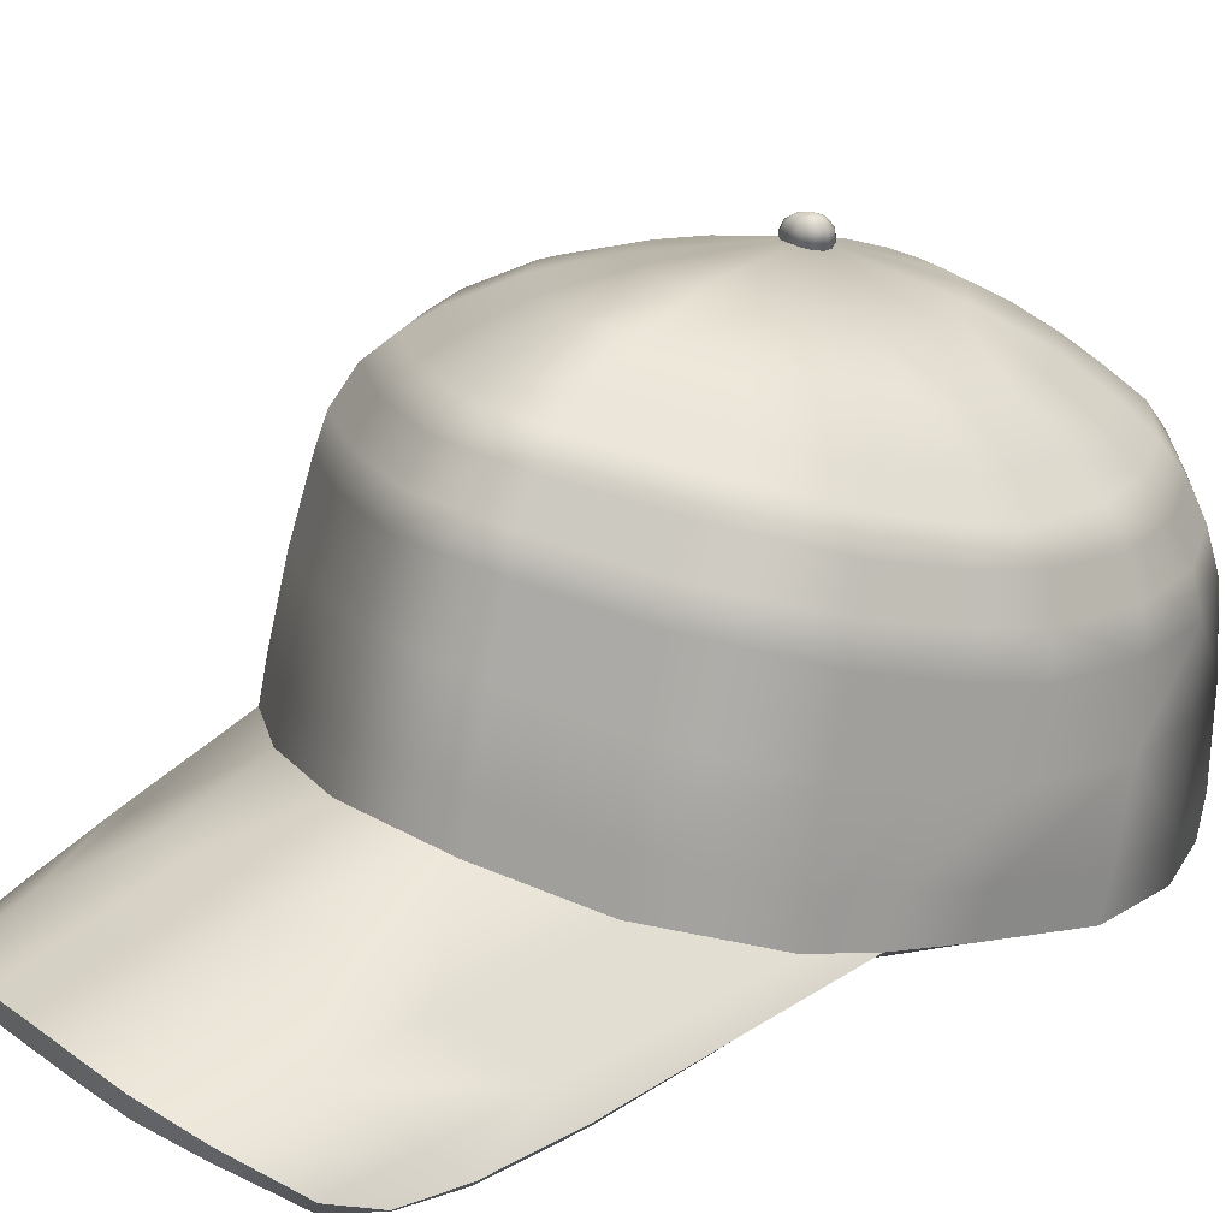
<metadata>
{"format":"obj","ext":"obj","renderer":"f3d","projection":"perspective","resolution":1024,"background":"white","views":[{"elev":27.8,"azim":47.8,"up":"+Y"}]}
</metadata>
<code>
g n_hat_aseries_mesh
v -4.812 94.49 -0.181
v -4.818 94.96 1.093
v -4.63 94.8 1.11
v -5.079 94.65 -0.1973
v -5.35 94.16 -2.166
v -5.029 94.03 -2.116
v -4.68 93.62 -3.963
v -4.923 93.72 -4.053
v -4.145 93.39 -5.569
v -3.987 93.33 -5.33
v -2.844 93.13 -6.372
v -2.947 93.18 -6.616
v -2.134 93.1 -6.977
v -2.099 93.07 -6.626
v -4.818 94.96 1.093
v -4.516 96.02 2.044
v -4.525 95.28 2.181
v -4.874 95.7 0.919
v -4.517 97.38 1.73
v -5.154 95.38 -0.344
v -5.079 94.65 -0.1973
v -5.401 94.86 -2.278
v -5.35 94.16 -2.166
v -4.923 93.72 -4.053
v -4.954 94.45 -4.114
v -4.964 96.08 -4.176
v -5.001 97.04 0.5557
v -4.443 98.59 1.366
v -5.465 96.39 -2.469
v -4.911 97.38 -4.246
v -5.344 96.73 -0.6661
v -4.997 98.24 0.1935
v -5.329 97.64 -2.645
v -5.178 98.25 -2.726
v -4.72 98.03 -4.258
v -5.375 97.93 -0.9782
v -4.881 98.82 -0.0008227
v -4.382 99.12 1.16
v -4.195 99.69 0.8466
v -5.212 98.54 -1.14
v -4.923 98.83 -2.762
v -4.428 98.62 -4.158
v -4.683 99.39 -0.2167
v -3.893 100.1 0.5336
v -4.961 99.12 -1.312
v -4.341 99.76 -0.4193
v -3.549 100.4 0.2153
v -4.51 99.3 -2.759
v -4.047 99.11 -4.032
v -4.609 99.53 -1.424
v -3.912 100.2 -0.6668
v -2.77 100.9 -0.3644
v -4.135 99.93 -1.551
v -4.01 99.74 -2.732
v -3.548 99.59 -3.854
v -3.085 100.6 -1.042
v -3.131 100.3 -2.671
v -2.833 100.1 -3.599
v -1.775 100.7 -3.139
v -3.217 100.5 -1.726
v -1.918 101.1 -1.519
v -1.745 101.2 -1.083
v -0.03964 101.4 -2.337
v -1.981 100.8 -2.543
v -2.013 100.9 -1.934
v -4.163 94.22 6.715
v -3.475 94.38 8.329
v -3.876 94.17 7.668
v -3.726 94.58 7.026
v -2.49 94.89 8.953
v -3.996 94.8 5.552
v -4.457 94.45 5.245
v -2.626 95.16 7.635
v -1.577 95.28 9.354
v -4.525 95.28 2.181
v -4.818 94.96 1.093
v -2.829 95.48 6.166
v -3.316 95.89 3.819
v -1.72 96.36 4.776
v -1.608 95.57 8.018
v -0.7548 95.5 9.524
v -1.651 95.9 6.614
v -0.7519 96.1 6.855
v 2.608e-09 96.6 5.233
v -0.7499 95.77 8.235
v 0.02272 95.55 9.556
v 0.01612 95.83 8.301
v 0.008904 96.16 6.928
v 0.7689 96.1 6.847
v 1.715 96.36 4.758
v 0.7814 95.77 8.227
v 0.7998 95.5 9.516
v 1.637 95.57 8.001
v 1.62 95.28 9.337
v 1.666 95.9 6.596
v 2.651 95.16 7.607
v 2.529 94.89 8.927
v 2.838 95.48 6.136
v 3.301 95.89 3.785
v 4.493 95.28 2.133
v 3.744 94.58 6.987
v 3.507 94.38 8.292
v 3.999 94.8 5.51
v 4.179 94.22 6.671
v 3.901 94.17 7.627
v 4.456 94.45 5.198
v 4.774 94.96 1.039
v -4.63 94.8 1.11
v -4.818 94.96 1.093
v -4.457 94.45 5.245
v -4.272 94.23 5.175
v -3.974 94.01 6.635
v -4.163 94.22 6.715
v -3.694 93.98 7.538
v -3.876 94.17 7.668
v -3.316 94.12 8.259
v -3.475 94.38 8.329
v -2.369 94.6 8.904
v -2.49 94.89 8.953
v -1.518 94.91 9.317
v -1.577 95.28 9.354
v -0.7548 95.5 9.524
v -0.7556 95.11 9.487
v 0.02252 95.16 9.522
v 0.02272 95.55 9.556
v 0.7998 95.5 9.516
v 0.8003 95.11 9.479
v 1.561 94.91 9.301
v 1.62 95.28 9.337
v 2.529 94.89 8.927
v 2.407 94.6 8.879
v 3.507 94.38 8.292
v 3.348 94.12 8.224
v 3.901 94.17 7.627
v 3.717 93.98 7.499
v 4.179 94.22 6.671
v 3.989 94.01 6.593
v 4.456 94.45 5.198
v 4.271 94.23 5.13
v 4.586 94.8 1.058
v 4.774 94.96 1.039
v -3.316 95.89 3.819
v -4.525 95.28 2.181
v -4.516 96.02 2.044
v -3.267 96.63 3.678
v -4.517 97.38 1.73
v -1.665 97.08 4.597
v -1.72 96.36 4.776
v 2.608e-09 96.6 5.233
v -3.194 97.96 3.342
v -3.105 99.16 2.961
v -4.443 98.59 1.366
v -1.614 98.39 4.246
v -0.0009646 97.31 5.044
v 1.658 97.08 4.58
v 1.715 96.36 4.758
v -3.05 99.69 2.762
v -4.382 99.12 1.16
v -4.195 99.69 0.8466
v -2.912 100.2 2.367
v -3.893 100.1 0.5336
v -1.478 100 3.655
v -2.684 100.6 1.934
v -3.549 100.4 0.2153
v -1.529 99.53 3.861
v -0.00589 100.2 4.082
v -1.401 100.6 3.27
v -0.004732 99.67 4.306
v -0.002744 98.61 4.694
v 1.604 98.39 4.229
v 1.514 99.52 3.845
v 3.081 99.16 2.928
v 3.251 96.62 3.644
v 3.301 95.89 3.785
v 4.482 96.02 1.996
v 4.493 95.28 2.133
v 4.48 97.38 1.682
v 3.174 97.96 3.308
v 4.402 98.59 1.32
v 4.339 99.12 1.114
v 1.462 100 3.639
v 3.024 99.69 2.73
v 4.149 99.69 0.8026
v 2.882 100.2 2.337
v 3.843 100.1 0.4928
v 1.381 100.6 3.256
v 2.65 100.6 1.906
v 2.388 100.9 1.458
v 3.496 100.4 0.1782
v -0.008186 100.7 3.641
v 1.262 100.9 2.799
v -0.01081 101 3.14
v 1.842 101.2 0.6254
v 2.711 100.9 -0.3933
v 1.679 101.2 -1.101
v -1.287 100.9 2.812
v -0.01363 101.2 2.603
v -0.01363 101.2 2.603
v 1.127 101.1 2.313
v -0.01936 101.5 1.512
v 1.129 101.4 -0.4469
v -0.03964 101.4 -2.337
v 0.8343 101.4 1.298
v 0.4763 101.6 -0.02375
v -0.02681 101.6 0.09667
v -1.157 101.1 2.325
v -0.01936 101.5 1.512
v -2.427 100.9 1.483
v -0.8752 101.4 1.307
v -0.02681 101.6 0.09667
v -1.89 101.2 0.6451
v -2.77 100.9 -0.3644
v -1.745 101.2 -1.083
v -1.189 101.4 -0.4347
v -0.03964 101.4 -2.337
v -0.5312 101.6 -0.01845
v -2.116 93.8 -7.194
v -2.947 93.18 -6.616
v -2.134 93.1 -6.977
v -2.976 93.89 -6.767
v -2.03 95.06 -7.431
v -4.177 94.11 -5.665
v -4.145 93.39 -5.569
v -4.923 93.72 -4.053
v -4.954 94.45 -4.114
v -4.149 95.82 -5.719
v -4.964 96.08 -4.176
v -2.958 95.68 -6.905
v -1.336 95.56 -7.717
v -4.059 97.19 -5.664
v -4.911 97.38 -4.246
v -1.336 97.05 -7.466
v -0.06936 95.71 -7.926
v -0.06806 97.04 -7.691
v -2.913 97.07 -6.765
v -3.901 97.89 -5.551
v -4.72 98.03 -4.258
v -4.428 98.62 -4.158
v -2.796 97.87 -6.518
v -1.303 97.75 -7.172
v -0.06663 97.75 -7.427
v -0.06482 98.35 -7.087
v -2.585 98.49 -6.291
v -1.252 98.36 -6.883
v -0.06299 98.87 -6.746
v -3.676 98.48 -5.395
v -1.173 98.88 -6.569
v -0.05987 99.4 -6.159
v -2.408 98.92 -6.072
v -3.362 98.99 -5.175
v -4.047 99.11 -4.032
v -2.941 99.48 -4.847
v -3.548 99.59 -3.854
v -1.007 99.42 -5.997
v -0.05543 99.99 -5.321
v -2.084 99.44 -5.582
v -2.339 100.1 -4.365
v -2.833 100.1 -3.599
v -0.7936 100 -5.231
v -0.05022 100.6 -4.338
v -1.65 100 -4.944
v -1.496 100.7 -3.627
v -1.775 100.7 -3.139
v -0.03964 101.4 -2.337
v -0.533 100.6 -4.276
v -1.069 100.6 -4.046
v 4.754 94.49 -0.2365
v 4.586 94.8 1.058
v 4.774 94.96 1.039
v 5.022 94.65 -0.2558
v 4.951 94.03 -2.171
v 5.271 94.16 -2.223
v 4.583 93.62 -4.011
v 4.825 93.72 -4.103
v 4.033 93.39 -5.611
v 3.877 93.33 -5.37
v 2.723 93.12 -6.4
v 2.824 93.18 -6.645
v 2.006 93.1 -6.998
v 1.975 93.07 -6.647
v 4.774 94.96 1.039
v 4.493 95.28 2.133
v 4.482 96.02 1.996
v 4.828 95.7 0.8652
v 5.094 95.38 -0.402
v 5.022 94.65 -0.2558
v 4.951 97.04 0.5025
v 4.48 97.38 1.682
v 4.402 98.59 1.32
v 5.281 96.73 -0.7234
v 5.321 94.86 -2.336
v 5.271 94.16 -2.223
v 4.944 98.24 0.1411
v 5.384 96.39 -2.527
v 4.856 94.45 -4.165
v 4.825 93.72 -4.103
v 4.865 96.08 -4.228
v 4.811 97.38 -4.297
v 5.246 97.63 -2.701
v 4.62 98.03 -4.307
v 4.826 98.82 -0.05196
v 5.145 98.54 -1.195
v 4.626 99.39 -0.2657
v 4.339 99.12 1.114
v 4.149 99.69 0.8026
v 3.843 100.1 0.4928
v 5.309 97.93 -1.035
v 5.094 98.25 -2.781
v 4.329 98.62 -4.204
v 4.839 98.83 -2.814
v 4.892 99.12 -1.364
v 4.539 99.53 -1.472
v 4.426 99.3 -2.806
v 3.949 99.11 -4.074
v 3.926 99.74 -2.774
v 3.453 99.59 -3.891
v 4.282 99.76 -0.4647
v 3.85 100.2 -0.7077
v 3.496 100.4 0.1782
v 4.064 99.93 -1.595
v 3.144 100.5 -1.76
v 3.048 100.3 -2.704
v 2.741 100.1 -3.628
v 1.688 100.7 -3.157
v 3.019 100.6 -1.074
v 2.711 100.9 -0.3933
v 1.9 100.8 -2.563
v -0.03964 101.4 -2.337
v 1.848 101.1 -1.539
v 1.679 101.2 -1.101
v 1.938 100.9 -1.955
v 1.985 93.8 -7.215
v 2.006 93.1 -6.998
v 2.824 93.18 -6.645
v 2.851 93.89 -6.797
v 1.897 95.06 -7.452
v 4.064 94.11 -5.707
v 4.034 95.82 -5.762
v 4.033 93.39 -5.611
v 4.825 93.72 -4.103
v 4.856 94.45 -4.165
v 4.865 96.08 -4.228
v 4.811 97.38 -4.297
v 2.83 95.68 -6.935
v 1.199 95.56 -7.73
v 3.944 97.19 -5.706
v 4.62 98.03 -4.307
v 1.202 97.05 -7.479
v -0.06936 95.71 -7.926
v -0.06806 97.04 -7.691
v 2.786 97.07 -6.795
v 3.787 97.89 -5.591
v 4.329 98.62 -4.204
v 1.172 97.75 -7.185
v -0.06663 97.75 -7.427
v -0.06482 98.35 -7.087
v 2.672 97.87 -6.547
v 1.124 98.36 -6.895
v -0.06299 98.87 -6.746
v 2.464 98.49 -6.317
v 3.564 98.48 -5.433
v 1.049 98.88 -6.581
v -0.05987 99.4 -6.159
v 2.289 98.92 -6.096
v 3.252 98.99 -5.21
v 3.949 99.11 -4.074
v 2.835 99.48 -4.877
v 3.453 99.59 -3.891
v 0.8893 99.42 -6.007
v -0.05543 99.99 -5.321
v 1.97 99.44 -5.604
v 2.239 100.1 -4.389
v 2.741 100.1 -3.628
v 0.6836 100 -5.239
v -0.05022 100.6 -4.338
v 1.543 100 -4.961
v 1.403 100.7 -3.642
v 1.688 100.7 -3.157
v -0.03964 101.4 -2.337
v 0.4332 100.6 -4.281
v 0.9717 100.6 -4.057
v -1.241 93.04 -7.223
v -2.116 93.8 -7.194
v -2.134 93.1 -6.977
v -1.241 93.72 -7.458
v -0.06862 93.71 -7.64
v -0.06916 92.99 -7.448
v 1.109 93.04 -7.235
v 2.006 93.1 -6.998
v 1.985 93.8 -7.215
v 1.107 93.72 -7.47
v -0.06862 93.71 -7.64
v -0.06916 92.99 -7.448
v -0.03765 101.4 -1.959
v 0.1399 101.5 -1.985
v 0.1158 101.4 -1.999
v -0.03754 101.5 -1.939
v 0.1151 101.7 -2.057
v -0.2155 101.5 -1.983
v -0.1915 101.4 -1.997
v -0.03795 101.7 -2.018
v 0.04825 101.7 -2.197
v -0.3476 101.5 -2.113
v -0.3061 101.3 -2.111
v -0.1914 101.7 -2.055
v -0.396 101.5 -2.296
v -0.3481 101.3 -2.269
v -0.3058 101.6 -2.168
v -0.3482 101.4 -2.482
v -0.3067 101.3 -2.43
v -0.3477 101.6 -2.326
v -0.2175 101.4 -2.621
v -0.1934 101.3 -2.55
v -0.3064 101.6 -2.487
v -0.04143 101.4 -2.677
v -0.04103 101.3 -2.599
v 0.1119 101.3 -2.552
v 0.1352 101.4 -2.623
v -0.04132 101.5 -2.657
v 0.1111 101.5 -2.61
v -0.1933 101.5 -2.608
v -0.04071 101.7 -2.543
v 0.04621 101.7 -2.516
v -0.1274 101.7 -2.515
v -0.03978 101.7 -2.366
v 0.1122 101.7 -2.447
v 0.1369 101.7 -2.354
v 0.1135 101.7 -2.263
v -0.1926 101.7 -2.445
v -0.2163 101.7 -2.352
v -0.192 101.7 -2.261
v -0.126 101.7 -2.196
v -0.03877 101.7 -2.174
v 0.2265 101.3 -2.432
v 0.1352 101.4 -2.623
v 0.1119 101.3 -2.552
v 0.2674 101.4 -2.485
v 0.2695 101.3 -2.272
v 0.1111 101.5 -2.61
v 0.3172 101.5 -2.3
v 0.2292 101.3 -2.113
v 0.2255 101.6 -2.49
v 0.04621 101.7 -2.516
v 0.1122 101.7 -2.447
v 0.2685 101.6 -2.33
v 0.1369 101.7 -2.354
v 0.2707 101.5 -2.117
v 0.1158 101.4 -1.999
v 0.1399 101.5 -1.985
v 0.2283 101.6 -2.171
v 0.1135 101.7 -2.263
v 0.1151 101.7 -2.057
v 0.04825 101.7 -2.197
v 3.559 94.32 6.973
v 3.348 94.12 8.224
v 3.717 93.98 7.499
v 3.989 94.01 6.593
v 4.271 94.23 5.13
v 2.579 94.97 7.602
v 2.407 94.6 8.879
v 3.85 94.58 5.48
v 4.586 94.8 1.058
v 4.375 95.05 1.665
v 2.761 95.35 6.252
v 3.271 95.8 3.499
v 1.735 96.42 4.371
v 1.621 95.3 7.963
v 1.561 94.91 9.301
v 0.8003 95.11 9.479
v 1.68 95.67 6.664
v 0.7939 95.51 8.147
v 0.7875 95.89 6.828
v -0.00352 96.49 4.566
v 0.01562 95.56 8.207
v 0.02252 95.16 9.522
v -0.7556 95.11 9.487
v 0.008634 95.94 6.879
v -0.7632 95.51 8.155
v -0.7708 95.89 6.836
v -1.744 96.42 4.389
v -1.592 95.3 7.98
v -1.518 94.91 9.317
v -2.369 94.6 8.904
v -1.664 95.67 6.682
v -2.554 94.97 7.629
v -3.316 94.12 8.259
v -2.75 95.35 6.281
v -3.289 95.8 3.533
v -4.412 95.05 1.711
v -3.541 94.32 7.01
v -3.694 93.98 7.538
v -3.974 94.01 6.635
v -4.272 94.23 5.175
v -3.847 94.58 5.521
v -4.63 94.8 1.11
g n_hat_aseries_mesh_0
f 3 2 1
f 2 4 1
f 1 4 5
f 6 1 5
f 7 6 5
f 8 7 5
f 7 8 9
f 10 7 9
f 10 9 11
f 9 12 11
f 11 12 13
f 14 11 13
f 17 16 15
f 16 18 15
f 18 16 19
f 18 20 15
f 20 21 15
f 21 20 22
f 23 21 22
f 23 22 24
f 22 25 24
f 25 22 26
f 27 18 19
f 20 18 27
f 19 28 27
f 22 29 26
f 30 26 29
f 22 20 31
f 31 20 27
f 29 22 31
f 28 32 27
f 31 27 32
f 33 30 29
f 29 31 33
f 30 33 34
f 35 30 34
f 31 36 33
f 36 31 32
f 33 36 34
f 37 32 28
f 38 37 28
f 38 39 37
f 36 32 40
f 36 40 34
f 32 37 40
f 35 34 41
f 34 40 41
f 42 35 41
f 39 43 37
f 39 44 43
f 45 40 37
f 43 45 37
f 40 45 41
f 44 46 43
f 45 43 46
f 46 44 47
f 41 48 42
f 48 49 42
f 41 45 50
f 50 45 46
f 48 41 50
f 51 46 47
f 47 52 51
f 50 46 53
f 50 53 48
f 46 51 53
f 48 54 49
f 53 54 48
f 54 55 49
f 52 56 51
f 53 51 56
f 54 57 55
f 57 58 55
f 59 58 57
f 53 60 54
f 60 53 56
f 60 57 54
f 61 56 52
f 60 56 61
f 62 61 52
f 62 63 61
f 64 59 57
f 64 57 60
f 59 64 63
f 63 65 61
f 65 60 61
f 64 65 63
f 65 64 60
f 68 67 66
f 67 69 66
f 67 70 69
f 66 69 71
f 72 66 71
f 70 73 69
f 69 73 71
f 70 74 73
f 72 71 75
f 76 72 75
f 71 77 75
f 73 77 71
f 77 78 75
f 78 77 79
f 74 80 73
f 74 81 80
f 77 73 82
f 77 82 79
f 73 80 82
f 82 83 79
f 82 80 83
f 83 84 79
f 81 85 80
f 80 85 83
f 85 81 86
f 83 85 87
f 87 85 86
f 88 84 83
f 88 83 87
f 84 88 89
f 89 88 87
f 84 89 90
f 91 87 86
f 91 89 87
f 92 91 86
f 91 92 93
f 91 93 89
f 92 94 93
f 89 95 90
f 93 95 89
f 93 94 96
f 93 96 95
f 94 97 96
f 95 98 90
f 96 98 95
f 98 99 90
f 99 98 100
f 96 97 101
f 97 102 101
f 98 96 103
f 98 103 100
f 96 101 103
f 101 102 104
f 101 104 103
f 102 105 104
f 104 106 103
f 103 106 100
f 106 107 100
f 110 109 108
f 111 110 108
f 110 111 112
f 113 110 112
f 113 112 114
f 115 113 114
f 114 116 115
f 116 117 115
f 116 118 117
f 118 119 117
f 118 120 119
f 120 121 119
f 121 120 122
f 120 123 122
f 122 123 124
f 125 122 124
f 126 125 124
f 127 126 124
f 127 128 126
f 128 129 126
f 129 128 130
f 128 131 130
f 130 131 132
f 131 133 132
f 132 133 134
f 133 135 134
f 136 134 135
f 137 136 135
f 138 136 137
f 139 138 137
f 138 139 140
f 141 138 140
f 144 143 142
f 145 144 142
f 146 144 145
f 147 145 142
f 148 147 142
f 148 149 147
f 150 146 145
f 145 147 150
f 150 151 146
f 151 152 146
f 147 153 150
f 150 153 151
f 149 154 147
f 147 154 153
f 154 149 155
f 149 156 155
f 152 151 157
f 158 152 157
f 159 158 157
f 160 159 157
f 159 160 161
f 162 157 151
f 160 157 162
f 160 163 161
f 161 163 164
f 153 165 151
f 165 162 151
f 162 165 166
f 167 160 162
f 160 167 163
f 162 166 167
f 165 153 168
f 165 168 166
f 153 169 168
f 154 169 153
f 169 154 155
f 168 169 170
f 170 169 155
f 166 168 171
f 171 168 170
f 171 170 172
f 170 155 173
f 155 156 173
f 156 174 173
f 175 173 174
f 176 175 174
f 175 177 173
f 178 170 173
f 177 178 173
f 170 178 172
f 172 178 177
f 179 172 177
f 179 180 172
f 181 171 172
f 181 166 171
f 180 182 172
f 182 181 172
f 180 183 182
f 183 184 182
f 181 182 184
f 184 183 185
f 166 181 186
f 186 181 184
f 187 184 185
f 186 184 187
f 188 187 185
f 189 188 185
f 190 166 186
f 166 190 167
f 191 186 187
f 191 187 188
f 190 186 192
f 167 190 192
f 186 191 192
f 193 188 189
f 194 193 189
f 193 194 195
f 196 167 192
f 167 196 163
f 192 191 197
f 196 192 198
f 199 191 188
f 191 199 197
f 199 188 193
f 197 199 200
f 201 193 195
f 195 202 201
f 203 199 193
f 199 203 200
f 193 201 203
f 202 204 201
f 201 204 203
f 203 204 200
f 205 204 202
f 204 205 200
f 206 196 198
f 206 198 207
f 196 206 208
f 163 196 208
f 163 208 164
f 209 206 207
f 208 206 209
f 207 210 209
f 164 208 211
f 211 208 209
f 212 164 211
f 212 211 213
f 211 214 213
f 214 211 209
f 215 213 214
f 216 210 215
f 210 216 209
f 216 215 214
f 216 214 209
f 219 218 217
f 218 220 217
f 221 217 220
f 220 218 222
f 218 223 222
f 223 224 222
f 224 225 222
f 226 222 225
f 220 222 226
f 227 226 225
f 228 221 220
f 228 220 226
f 221 228 229
f 226 227 230
f 227 231 230
f 229 228 232
f 229 232 233
f 232 234 233
f 235 228 226
f 230 235 226
f 228 235 232
f 236 230 231
f 237 236 231
f 236 237 238
f 235 230 239
f 232 235 239
f 230 236 239
f 234 232 240
f 240 232 239
f 241 234 240
f 241 240 242
f 243 239 236
f 239 243 240
f 240 244 242
f 243 244 240
f 242 244 245
f 246 236 238
f 246 243 236
f 244 247 245
f 245 247 248
f 244 243 249
f 243 246 249
f 247 244 249
f 250 246 238
f 246 250 249
f 251 250 238
f 252 250 251
f 249 250 252
f 253 252 251
f 247 254 248
f 248 254 255
f 249 256 247
f 256 249 252
f 256 254 247
f 257 252 253
f 256 252 257
f 258 257 253
f 254 259 255
f 255 259 260
f 256 261 254
f 261 256 257
f 261 259 254
f 262 257 258
f 261 257 262
f 263 262 258
f 262 263 264
f 259 265 260
f 265 259 261
f 264 260 265
f 266 262 264
f 266 261 262
f 266 264 265
f 266 265 261
f 269 268 267
f 270 269 267
f 270 267 271
f 272 270 271
f 272 271 273
f 274 272 273
f 274 273 275
f 273 276 275
f 276 277 275
f 277 278 275
f 278 277 279
f 277 280 279
f 283 282 281
f 284 283 281
f 285 284 281
f 286 285 281
f 284 287 283
f 287 288 283
f 289 288 287
f 290 287 284
f 285 290 284
f 285 286 291
f 286 292 291
f 293 289 287
f 287 290 293
f 285 291 294
f 290 285 294
f 291 292 295
f 294 291 295
f 292 296 295
f 297 294 295
f 297 298 294
f 298 299 294
f 290 294 299
f 299 298 300
f 293 301 289
f 301 293 302
f 303 301 302
f 301 304 289
f 304 301 303
f 305 304 303
f 306 305 303
f 290 307 293
f 307 290 299
f 293 307 302
f 302 307 299
f 308 299 300
f 308 302 299
f 308 300 309
f 302 308 310
f 310 308 309
f 311 303 302
f 311 302 310
f 303 311 312
f 312 311 310
f 310 309 313
f 313 312 310
f 309 314 313
f 315 313 314
f 313 315 312
f 316 315 314
f 317 303 312
f 317 306 303
f 317 318 306
f 317 312 318
f 318 319 306
f 315 320 312
f 312 320 318
f 321 320 315
f 320 321 318
f 322 315 316
f 322 321 315
f 323 322 316
f 323 324 322
f 318 325 319
f 321 325 318
f 325 326 319
f 324 327 322
f 322 327 321
f 327 324 328
f 325 329 326
f 325 321 329
f 329 330 326
f 328 330 329
f 331 327 328
f 327 331 321
f 331 328 329
f 321 331 329
f 334 333 332
f 335 334 332
f 332 336 335
f 334 335 337
f 337 335 338
f 339 334 337
f 340 339 337
f 341 340 337
f 337 338 341
f 338 342 341
f 343 342 338
f 336 344 335
f 335 344 338
f 344 336 345
f 346 343 338
f 343 346 347
f 344 345 348
f 348 345 349
f 350 348 349
f 344 351 338
f 351 346 338
f 351 344 348
f 346 352 347
f 352 346 351
f 347 352 353
f 354 348 350
f 355 354 350
f 354 355 356
f 351 348 357
f 348 354 357
f 357 352 351
f 358 354 356
f 354 358 357
f 358 356 359
f 357 360 352
f 358 360 357
f 352 361 353
f 360 361 352
f 362 358 359
f 362 359 363
f 360 358 364
f 361 360 364
f 358 362 364
f 361 365 353
f 365 361 364
f 365 366 353
f 365 367 366
f 365 364 367
f 367 368 366
f 369 362 363
f 369 363 370
f 371 364 362
f 364 371 367
f 369 371 362
f 367 372 368
f 367 371 372
f 372 373 368
f 374 369 370
f 374 370 375
f 376 371 369
f 371 376 372
f 374 376 369
f 372 377 373
f 372 376 377
f 377 378 373
f 378 377 379
f 380 374 375
f 374 380 376
f 375 379 380
f 377 381 379
f 376 381 377
f 379 381 380
f 380 381 376
f 384 383 382
f 383 385 382
f 385 386 382
f 386 387 382
f 390 389 388
f 391 390 388
f 392 391 388
f 393 392 388
f 396 395 394
f 395 397 394
f 395 398 397
f 397 399 394
f 399 400 394
f 398 401 397
f 398 402 401
f 399 403 400
f 403 404 400
f 405 399 397
f 401 405 397
f 403 406 404
f 406 407 404
f 408 403 399
f 405 408 399
f 406 409 407
f 409 410 407
f 411 406 403
f 408 411 403
f 409 412 410
f 412 413 410
f 414 409 406
f 411 414 406
f 412 415 413
f 415 416 413
f 416 415 417
f 415 418 417
f 415 419 418
f 419 415 412
f 419 420 418
f 421 412 409
f 421 419 412
f 414 421 409
f 419 422 420
f 422 419 421
f 422 423 420
f 424 421 414
f 424 422 421
f 422 425 423
f 425 422 424
f 423 425 426
f 426 425 427
f 427 425 428
f 428 425 402
f 429 424 414
f 425 424 429
f 429 414 411
f 430 429 411
f 425 429 430
f 430 411 408
f 431 430 408
f 425 430 431
f 431 408 405
f 432 431 405
f 425 431 432
f 432 405 401
f 402 433 401
f 402 425 433
f 433 432 401
f 425 432 433
f 436 435 434
f 435 437 434
f 434 437 438
f 435 439 437
f 437 440 438
f 438 440 441
f 439 442 437
f 437 442 440
f 439 443 442
f 443 444 442
f 442 444 445
f 442 445 440
f 444 446 445
f 440 447 441
f 440 445 447
f 441 447 448
f 447 449 448
f 445 446 450
f 445 450 447
f 447 450 449
f 446 451 450
f 450 452 449
f 450 451 452
f 451 453 452
f 456 455 454
f 457 456 454
f 458 457 454
f 454 455 459
f 455 460 459
f 461 458 454
f 462 458 461
f 463 462 461
f 464 461 454
f 461 464 463
f 459 464 454
f 464 465 463
f 466 465 464
f 467 459 460
f 468 467 460
f 467 468 469
f 470 464 459
f 470 466 464
f 467 470 459
f 471 467 469
f 470 467 471
f 466 470 472
f 472 470 471
f 473 466 472
f 471 469 474
f 469 475 474
f 475 476 474
f 472 471 477
f 477 473 472
f 471 474 477
f 476 478 474
f 474 478 477
f 473 477 479
f 478 479 477
f 480 473 479
f 481 478 476
f 482 481 476
f 481 482 483
f 484 479 478
f 484 480 479
f 481 484 478
f 485 481 483
f 484 481 485
f 483 486 485
f 480 484 487
f 487 484 485
f 488 480 487
f 488 487 489
f 486 490 485
f 487 485 490
f 486 491 490
f 491 492 490
f 492 493 490
f 487 494 489
f 494 487 490
f 493 494 490
f 495 489 494
f 493 495 494

</code>
